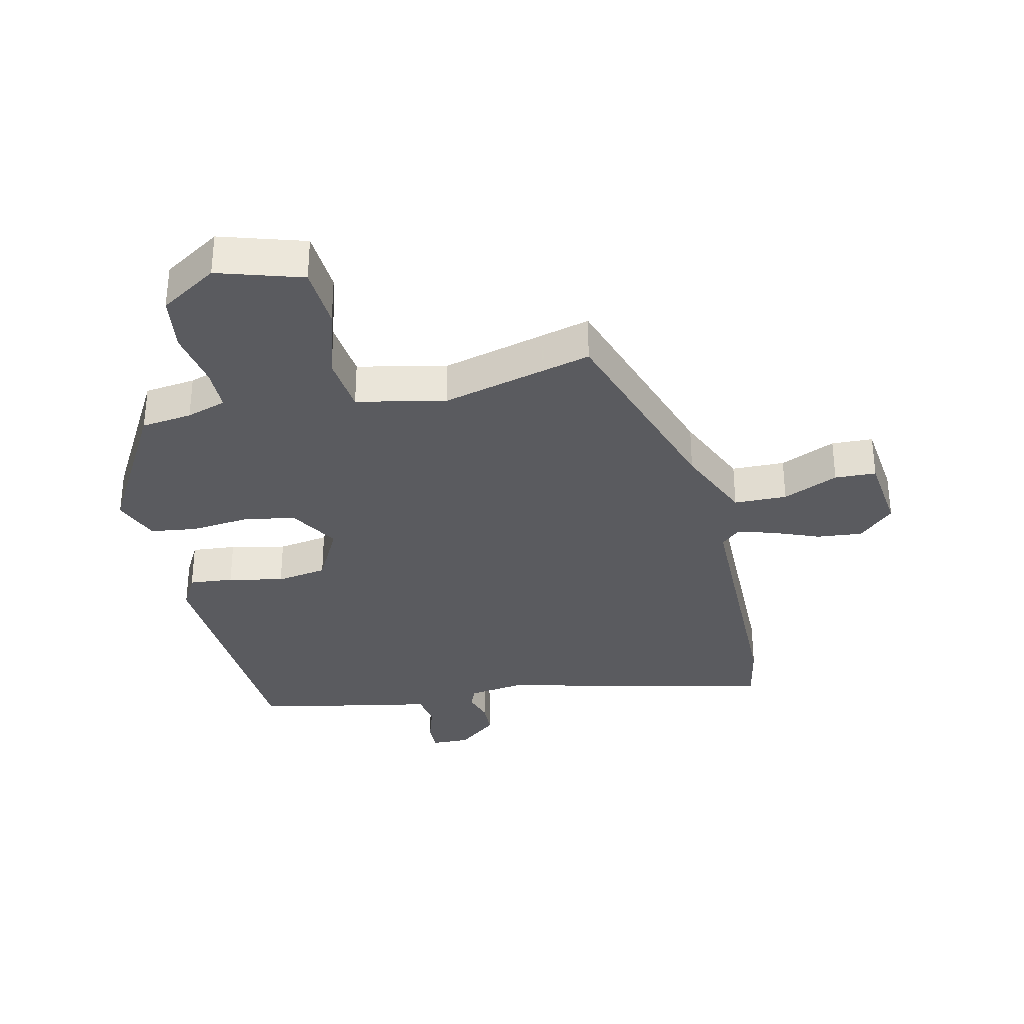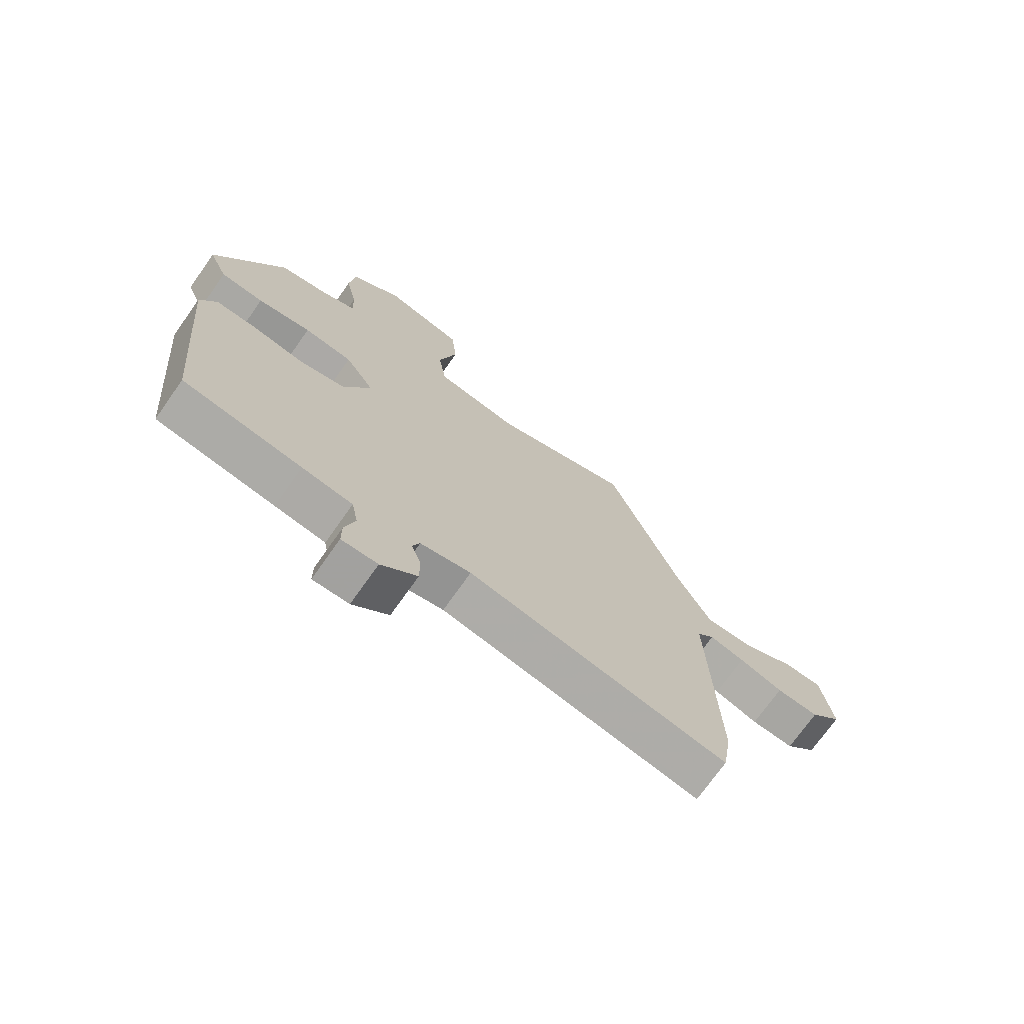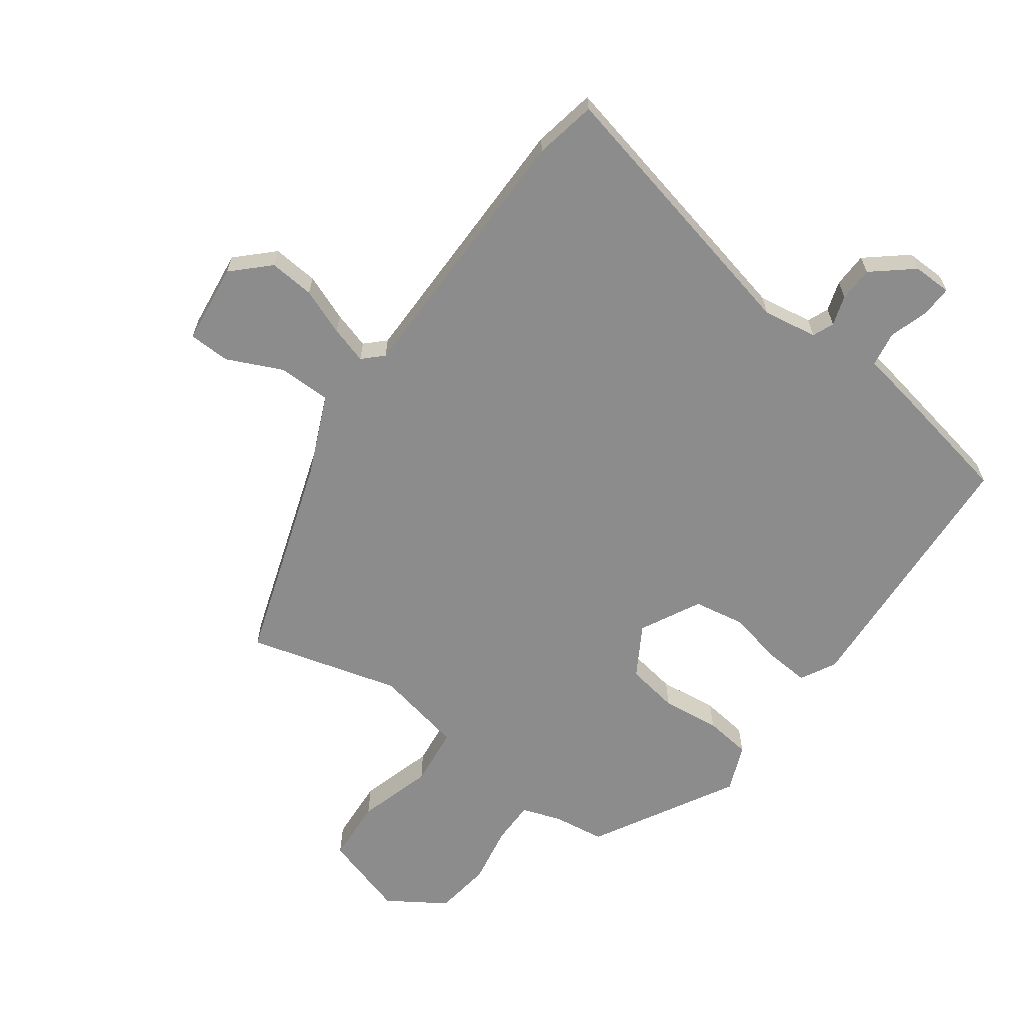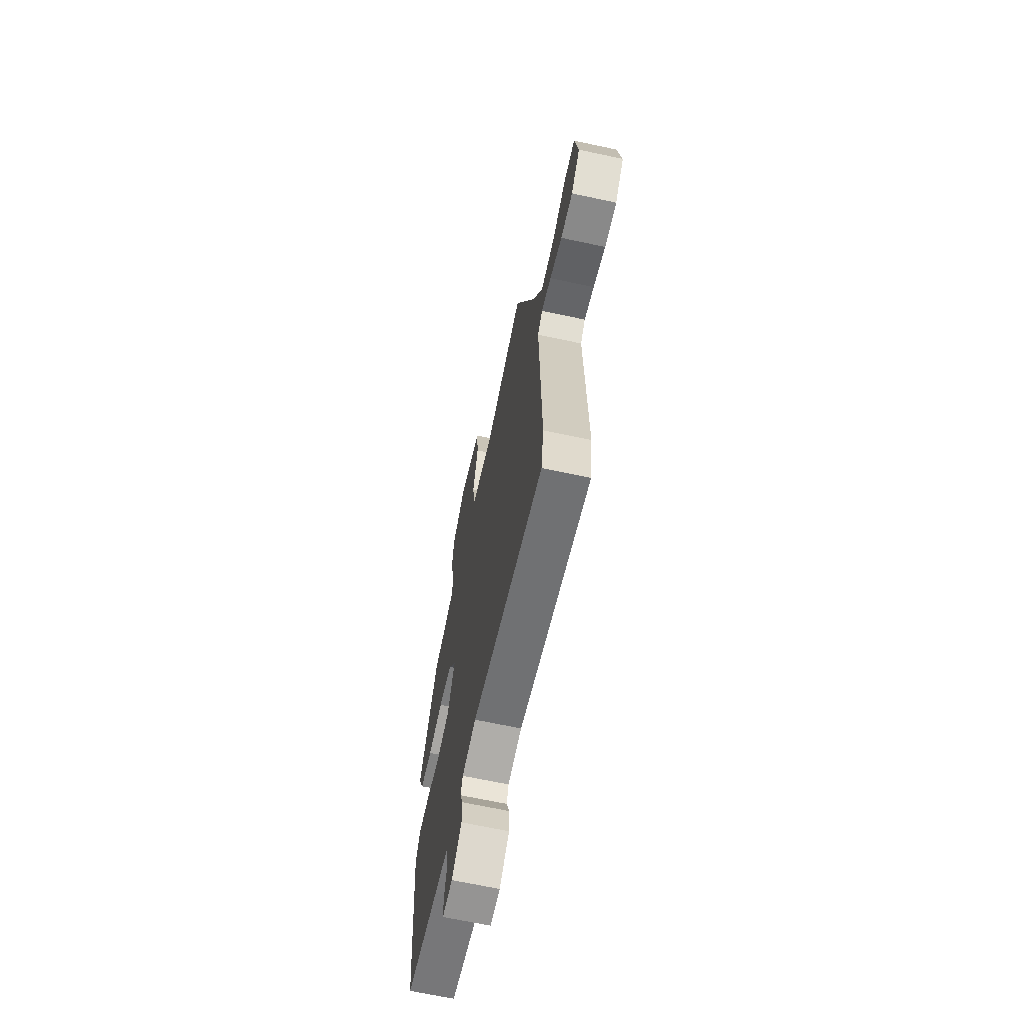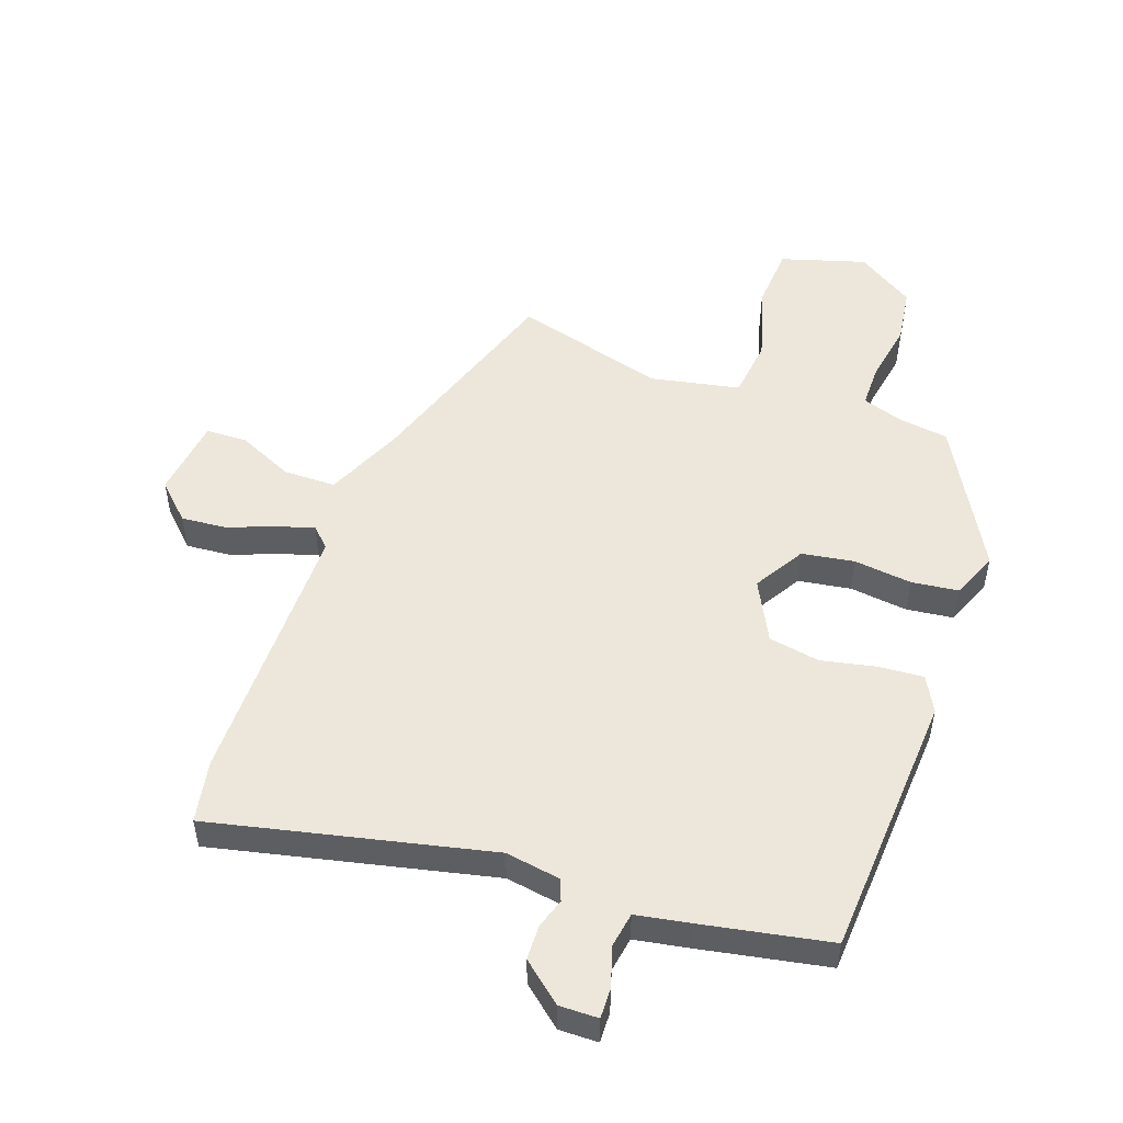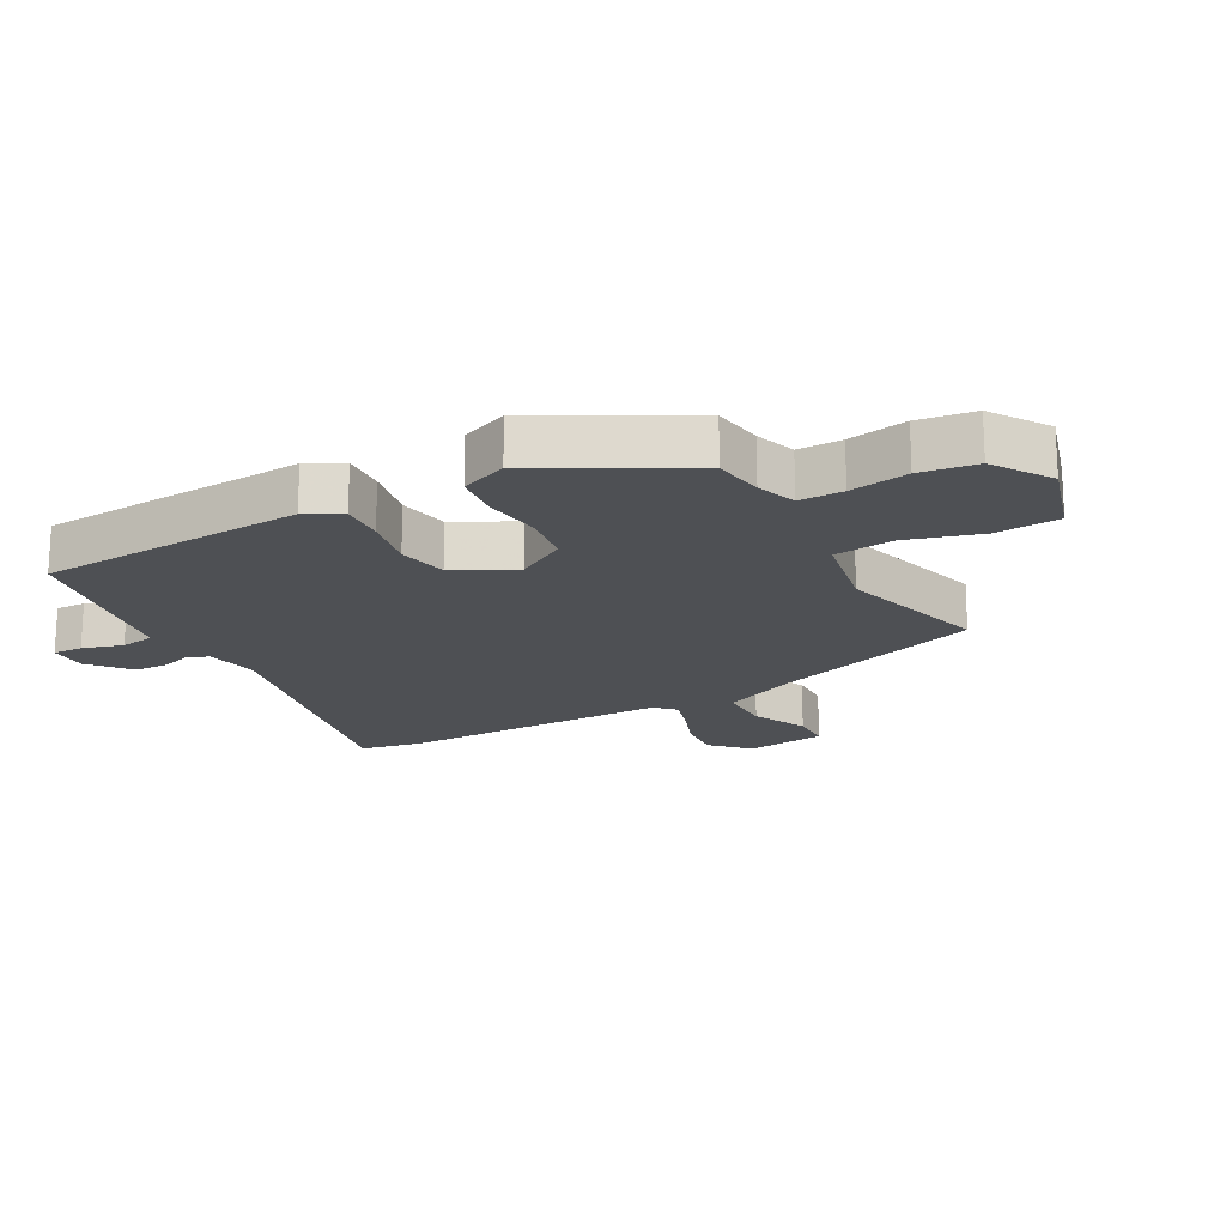
<metadata>
{"format":"obj","ext":"obj","renderer":"f3d","projection":"perspective","resolution":1024,"background":"white","views":[{"elev":-32.8,"azim":10.7,"up":"+Y"},{"elev":-72.6,"azim":-35.2,"up":"+Z"},{"elev":-64.2,"azim":142.1,"up":"+Y"},{"elev":-66.3,"azim":77.8,"up":"+Z"},{"elev":51.2,"azim":-162.1,"up":"+Y"},{"elev":-18.5,"azim":-62.8,"up":"+Y"}]}
</metadata>
<code>
v 0.342 0.07 0.534
v 0.464 0.07 0.2
v 0.524 0.07 0.074
v 0.61 0.07 0.076
v 0.698 0.07 0.12
v 0.765 0.07 0.12
v 0.785 0.07 -0.01
v 0.73 0.07 -0.067
v 0.656 0.07 -0.063
v 0.58 0.07 -0.036
v 0.519 0.07 -0.02
v 0.489 0.07 -0.051
v 0.501 0.07 -0.491
v 0.485 0.07 -0.592
v 0.033 0.07 -0.504
v -0.055 0.07 -0.521
v -0.068 0.07 -0.556
v -0.051 0.07 -0.604
v -0.051 0.07 -0.66
v -0.114 0.07 -0.716
v -0.177 0.07 -0.717
v -0.177 0.07 -0.668
v -0.159 0.07 -0.602
v -0.17 0.07 -0.546
v -0.258 0.07 -0.533
v -0.465 0.07 -0.5
v -0.504 0.07 -0.067
v -0.475 0.07 -0.009
v -0.403 0.07 -0.012
v -0.313 0.07 -0.028
v -0.231 0.07 -0.011
v -0.184 0.07 0.088
v -0.235 0.07 0.168
v -0.32 0.07 0.179
v -0.414 0.07 0.165
v -0.49 0.07 0.172
v -0.523 0.07 0.247
v -0.401 0.07 0.483
v -0.319 0.07 0.497
v -0.255 0.07 0.521
v -0.257 0.07 0.592
v -0.277 0.07 0.687
v -0.267 0.07 0.779
v -0.176 0.07 0.842
v -0.038 0.07 0.805
v -0.028 0.07 0.702
v -0.06 0.07 0.58
v -0.046 0.07 0.484
v 0.099 0.07 0.459
v 0.342 0 0.534
v 0.464 0 0.2
v 0.524 0 0.074
v 0.61 0 0.076
v 0.698 0 0.12
v 0.765 0 0.12
v 0.785 0 -0.01
v 0.73 0 -0.067
v 0.656 0 -0.063
v 0.58 0 -0.036
v 0.519 0 -0.02
v 0.489 0 -0.051
v 0.501 0 -0.491
v 0.485 0 -0.592
v 0.033 0 -0.504
v -0.055 0 -0.521
v -0.068 0 -0.556
v -0.051 0 -0.604
v -0.051 0 -0.66
v -0.114 0 -0.716
v -0.177 0 -0.717
v -0.177 0 -0.668
v -0.159 0 -0.602
v -0.17 0 -0.546
v -0.258 0 -0.533
v -0.465 0 -0.5
v -0.504 0 -0.067
v -0.475 0 -0.009
v -0.403 0 -0.012
v -0.313 0 -0.028
v -0.231 0 -0.011
v -0.184 0 0.088
v -0.235 0 0.168
v -0.32 0 0.179
v -0.414 0 0.165
v -0.49 0 0.172
v -0.523 0 0.247
v -0.401 0 0.483
v -0.319 0 0.497
v -0.255 0 0.521
v -0.257 0 0.592
v -0.277 0 0.687
v -0.267 0 0.779
v -0.176 0 0.842
v -0.038 0 0.805
v -0.028 0 0.702
v -0.06 0 0.58
v -0.046 0 0.484
v 0.099 0 0.459
f 44 45 46 47
f 44 47 48
f 41 42 43 44
f 40 41 44 48
f 39 40 48
f 38 39 48 49
f 34 35 36 37
f 33 34 37 38
f 32 33 38 49
f 27 28 29 30
f 25 26 27 30
f 24 25 30 31
f 23 24 31 32
f 21 22 23
f 20 21 23
f 17 18 19 20
f 17 20 23 32
f 12 13 14 15
f 11 12 15 16
f 7 8 9 10
f 7 10 11
f 4 5 6 7
f 3 4 7 11
f 2 3 11 16
f 49 1 2 16
f 16 17 32 49
f 96 95 94 93
f 97 96 93
f 93 92 91 90
f 97 93 90 89
f 97 89 88
f 98 97 88 87
f 86 85 84 83
f 87 86 83 82
f 98 87 82 81
f 79 78 77 76
f 79 76 75 74
f 80 79 74 73
f 81 80 73 72
f 72 71 70
f 72 70 69
f 69 68 67 66
f 81 72 69 66
f 64 63 62 61
f 65 64 61 60
f 59 58 57 56
f 60 59 56
f 56 55 54 53
f 60 56 53 52
f 65 60 52 51
f 65 51 50 98
f 98 81 66 65
f 1 50 51 2
f 2 51 52 3
f 3 52 53 4
f 4 53 54 5
f 5 54 55 6
f 6 55 56 7
f 7 56 57 8
f 8 57 58 9
f 9 58 59 10
f 10 59 60 11
f 11 60 61 12
f 12 61 62 13
f 13 62 63 14
f 14 63 64 15
f 15 64 65 16
f 16 65 66 17
f 17 66 67 18
f 18 67 68 19
f 19 68 69 20
f 20 69 70 21
f 21 70 71 22
f 22 71 72 23
f 23 72 73 24
f 24 73 74 25
f 25 74 75 26
f 26 75 76 27
f 27 76 77 28
f 28 77 78 29
f 29 78 79 30
f 30 79 80 31
f 31 80 81 32
f 32 81 82 33
f 33 82 83 34
f 34 83 84 35
f 35 84 85 36
f 36 85 86 37
f 37 86 87 38
f 38 87 88 39
f 39 88 89 40
f 40 89 90 41
f 41 90 91 42
f 42 91 92 43
f 43 92 93 44
f 44 93 94 45
f 45 94 95 46
f 46 95 96 47
f 47 96 97 48
f 48 97 98 49
f 49 98 50 1

</code>
